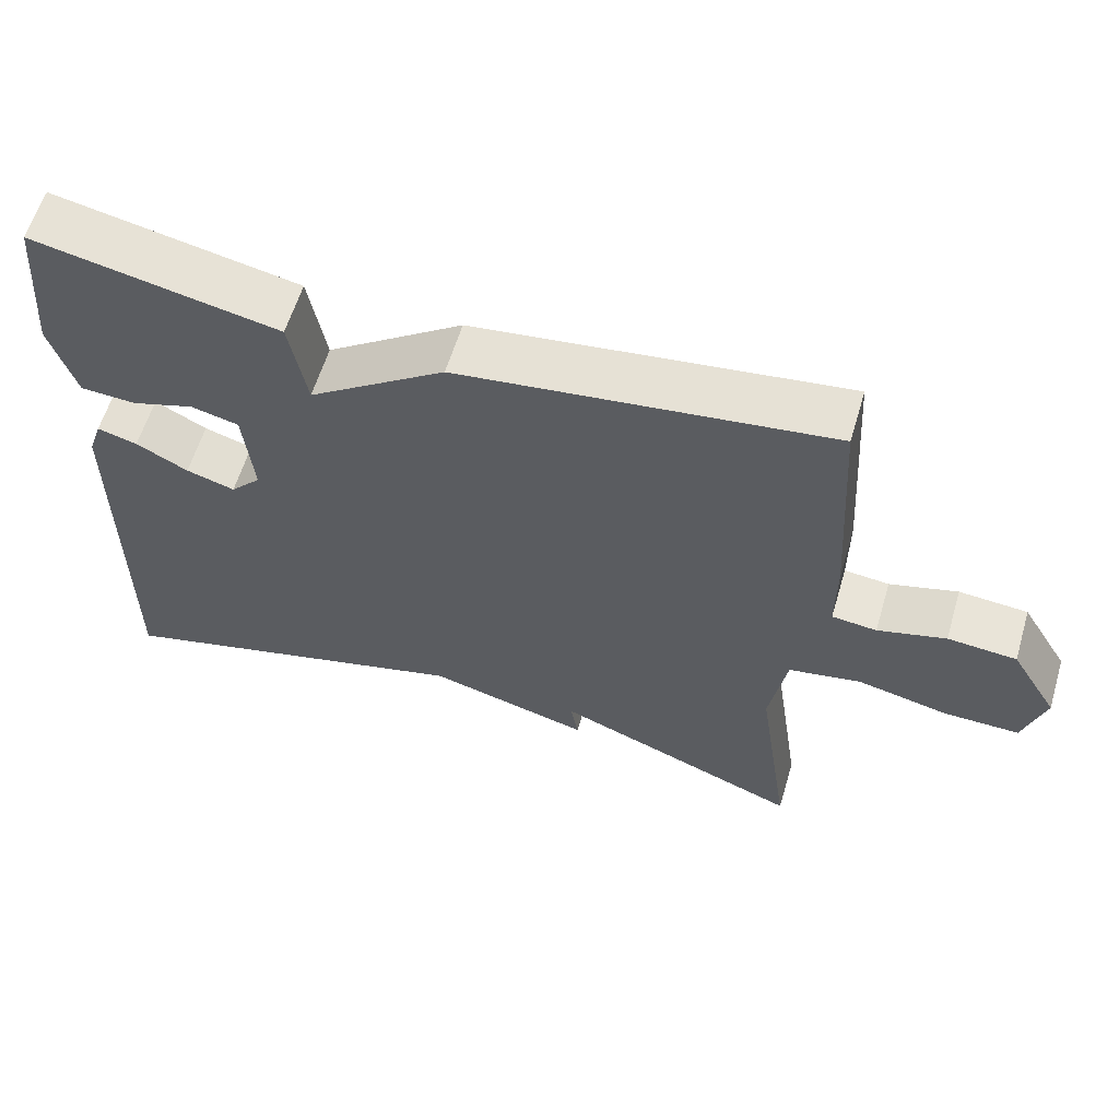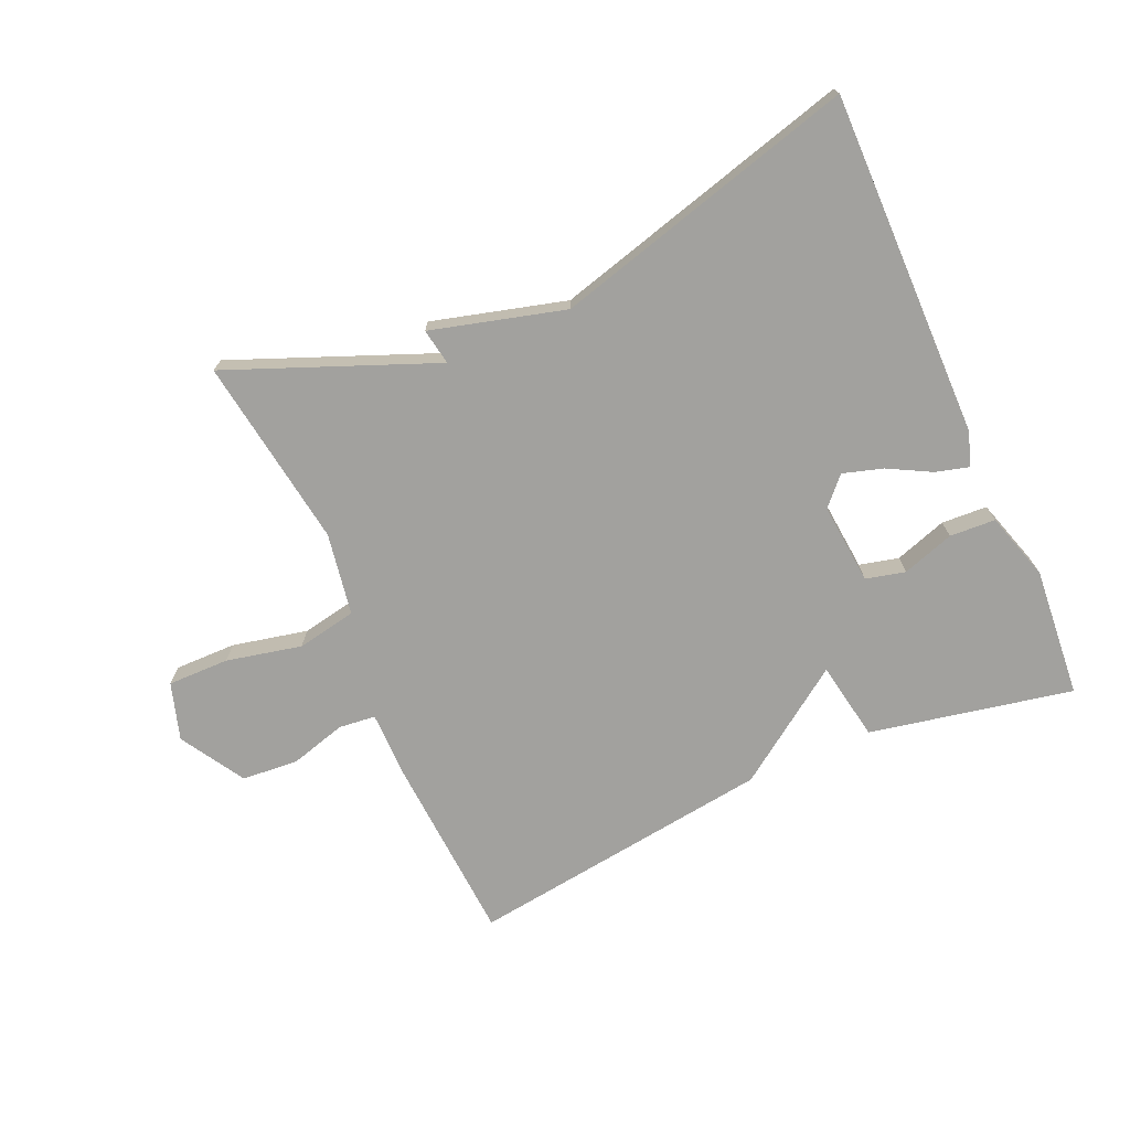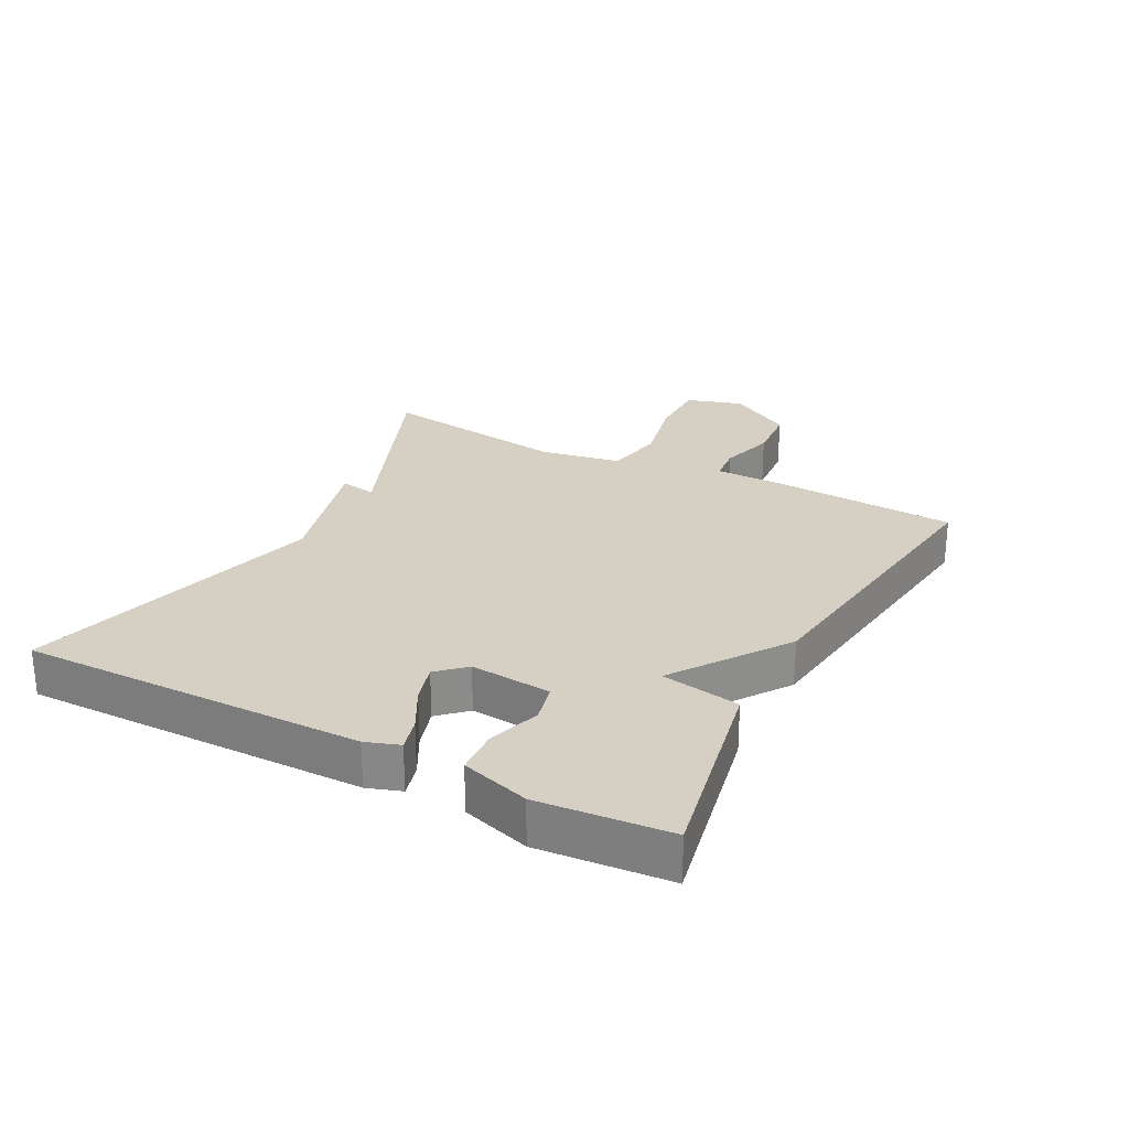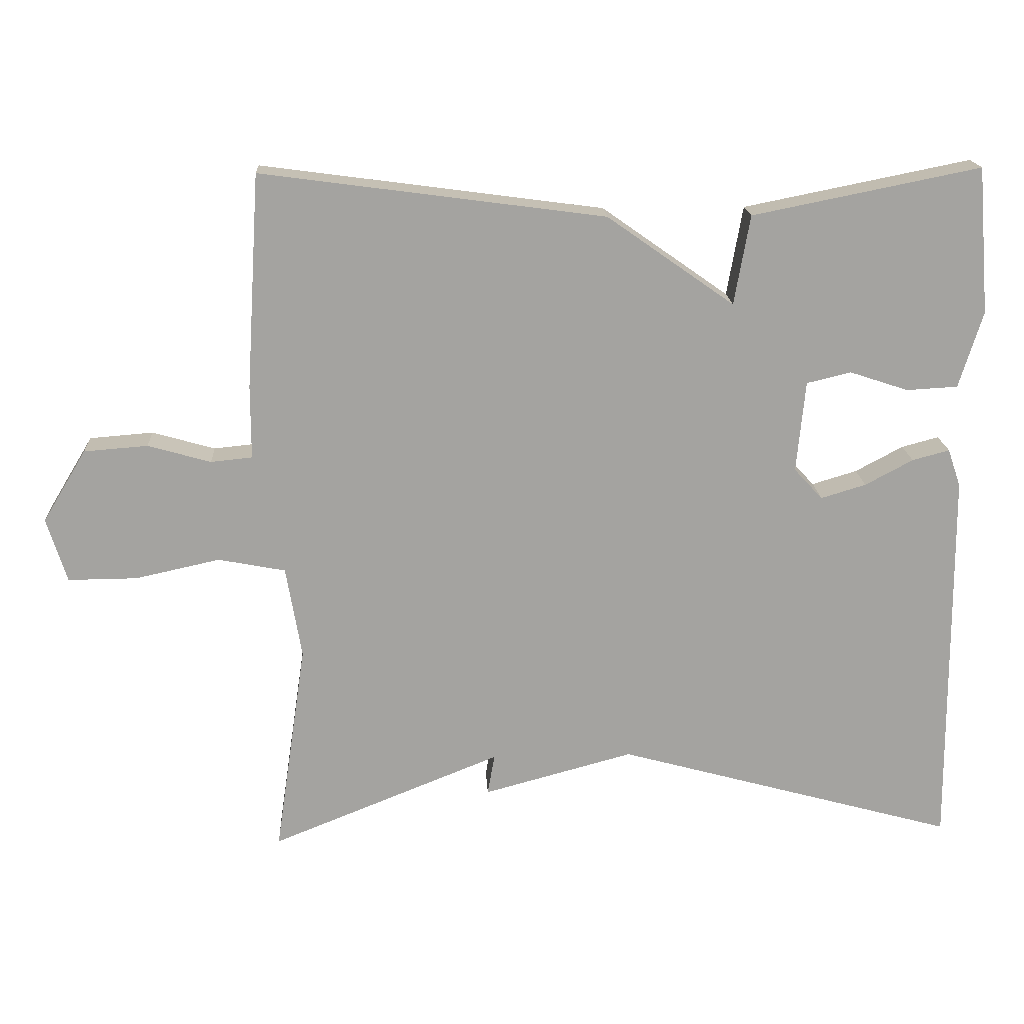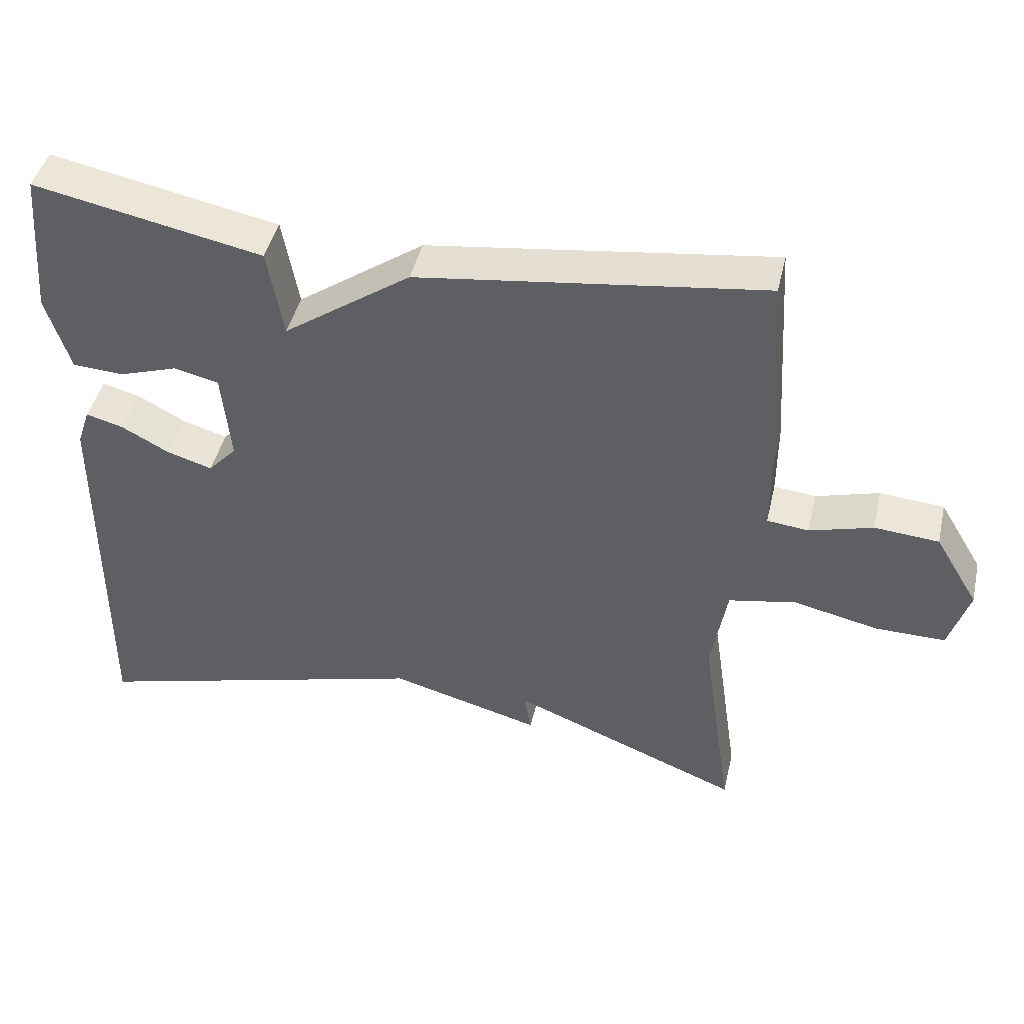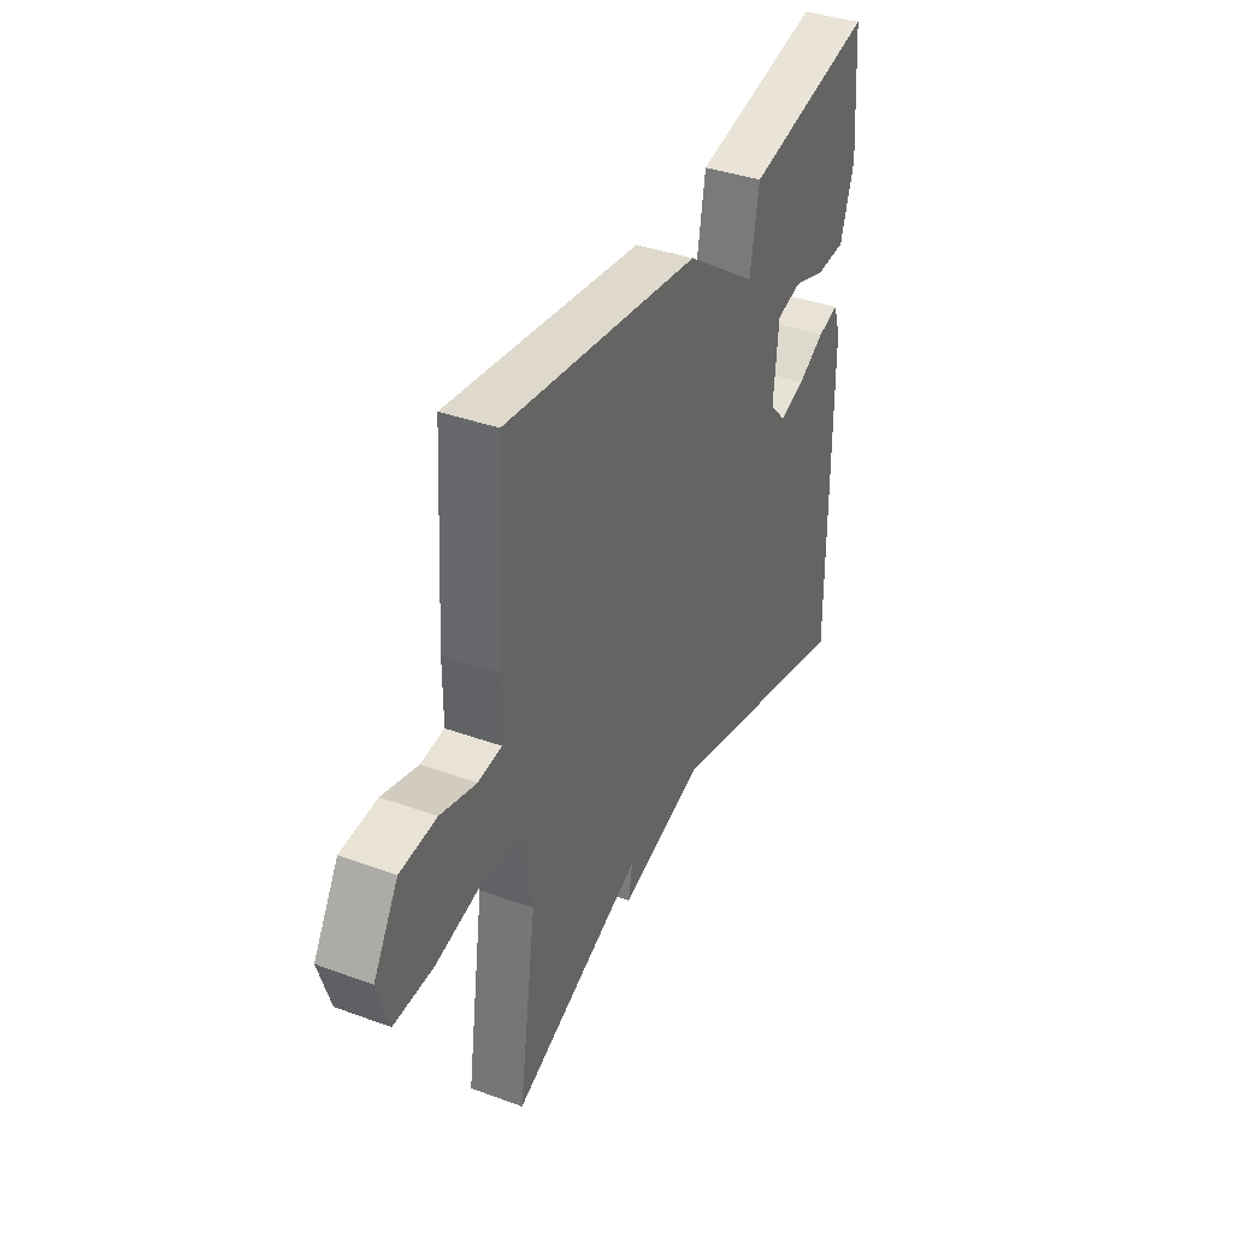
<metadata>
{"format":"obj","ext":"obj","renderer":"f3d","projection":"perspective","resolution":1024,"background":"white","views":[{"elev":60.2,"azim":16.6,"up":"+Z"},{"elev":-72.0,"azim":-156.2,"up":"+Y"},{"elev":26.1,"azim":-62.4,"up":"+Y"},{"elev":17.5,"azim":177.1,"up":"+Z"},{"elev":44.4,"azim":13.0,"up":"+Z"},{"elev":38.2,"azim":114.8,"up":"+Z"}]}
</metadata>
<code>
v 0.5 0.07 -0.5
v 0.177 0.07 -0.37
v 0.187 0.07 -0.427
v -0.023 0.07 -0.37
v -0.5 0.07 -0.5
v -0.496 0.07 0.041
v -0.478 0.07 0.094
v -0.426 0.07 0.08
v -0.359 0.07 0.044
v -0.296 0.07 0.025
v -0.256 0.07 0.068
v -0.268 0.07 0.196
v -0.33 0.07 0.211
v -0.412 0.07 0.184
v -0.484 0.07 0.188
v -0.517 0.07 0.295
v -0.5 0.07 0.5
v -0.181 0.07 0.436
v -0.159 0.07 0.311
v 0.019 0.07 0.436
v 0.5 0.07 0.5
v 0.519 0.07 0.2
v 0.519 0.07 0.098
v 0.577 0.07 0.092
v 0.665 0.07 0.117
v 0.754 0.07 0.11
v 0.815 0.07 0.009
v 0.787 0.07 -0.081
v 0.69 0.07 -0.08
v 0.572 0.07 -0.054
v 0.478 0.07 -0.072
v 0.456 0.07 -0.201
v 0.5 0 -0.5
v 0.177 0 -0.37
v 0.187 0 -0.427
v -0.023 0 -0.37
v -0.5 0 -0.5
v -0.496 0 0.041
v -0.478 0 0.094
v -0.426 0 0.08
v -0.359 0 0.044
v -0.296 0 0.025
v -0.256 0 0.068
v -0.268 0 0.196
v -0.33 0 0.211
v -0.412 0 0.184
v -0.484 0 0.188
v -0.517 0 0.295
v -0.5 0 0.5
v -0.181 0 0.436
v -0.159 0 0.311
v 0.019 0 0.436
v 0.5 0 0.5
v 0.519 0 0.2
v 0.519 0 0.098
v 0.577 0 0.092
v 0.665 0 0.117
v 0.754 0 0.11
v 0.815 0 0.009
v 0.787 0 -0.081
v 0.69 0 -0.08
v 0.572 0 -0.054
v 0.478 0 -0.072
v 0.456 0 -0.201
f 28 29 30
f 27 28 30
f 26 27 30
f 25 26 30
f 24 25 30
f 23 24 30 31
f 22 23 31
f 21 22 31
f 20 21 31
f 19 20 31
f 17 18 19
f 16 17 19
f 15 16 19
f 14 15 19
f 13 14 19
f 12 13 19
f 19 31 32
f 12 19 32
f 11 12 32
f 7 8 9
f 6 7 9
f 5 6 9
f 4 5 9
f 4 9 10
f 3 4 10
f 2 3 10
f 10 11 32
f 2 10 32
f 1 2 32
f 62 61 60
f 62 60 59
f 62 59 58
f 62 58 57
f 62 57 56
f 63 62 56 55
f 63 55 54
f 63 54 53
f 63 53 52
f 63 52 51
f 51 50 49
f 51 49 48
f 51 48 47
f 51 47 46
f 51 46 45
f 51 45 44
f 64 63 51
f 64 51 44
f 64 44 43
f 41 40 39
f 41 39 38
f 41 38 37
f 41 37 36
f 42 41 36
f 42 36 35
f 42 35 34
f 64 43 42
f 64 42 34
f 64 34 33
f 1 33 34 2
f 2 34 35 3
f 3 35 36 4
f 4 36 37 5
f 5 37 38 6
f 6 38 39 7
f 7 39 40 8
f 8 40 41 9
f 9 41 42 10
f 10 42 43 11
f 11 43 44 12
f 12 44 45 13
f 13 45 46 14
f 14 46 47 15
f 15 47 48 16
f 16 48 49 17
f 17 49 50 18
f 18 50 51 19
f 19 51 52 20
f 20 52 53 21
f 21 53 54 22
f 22 54 55 23
f 23 55 56 24
f 24 56 57 25
f 25 57 58 26
f 26 58 59 27
f 27 59 60 28
f 28 60 61 29
f 29 61 62 30
f 30 62 63 31
f 31 63 64 32
f 32 64 33 1

</code>
